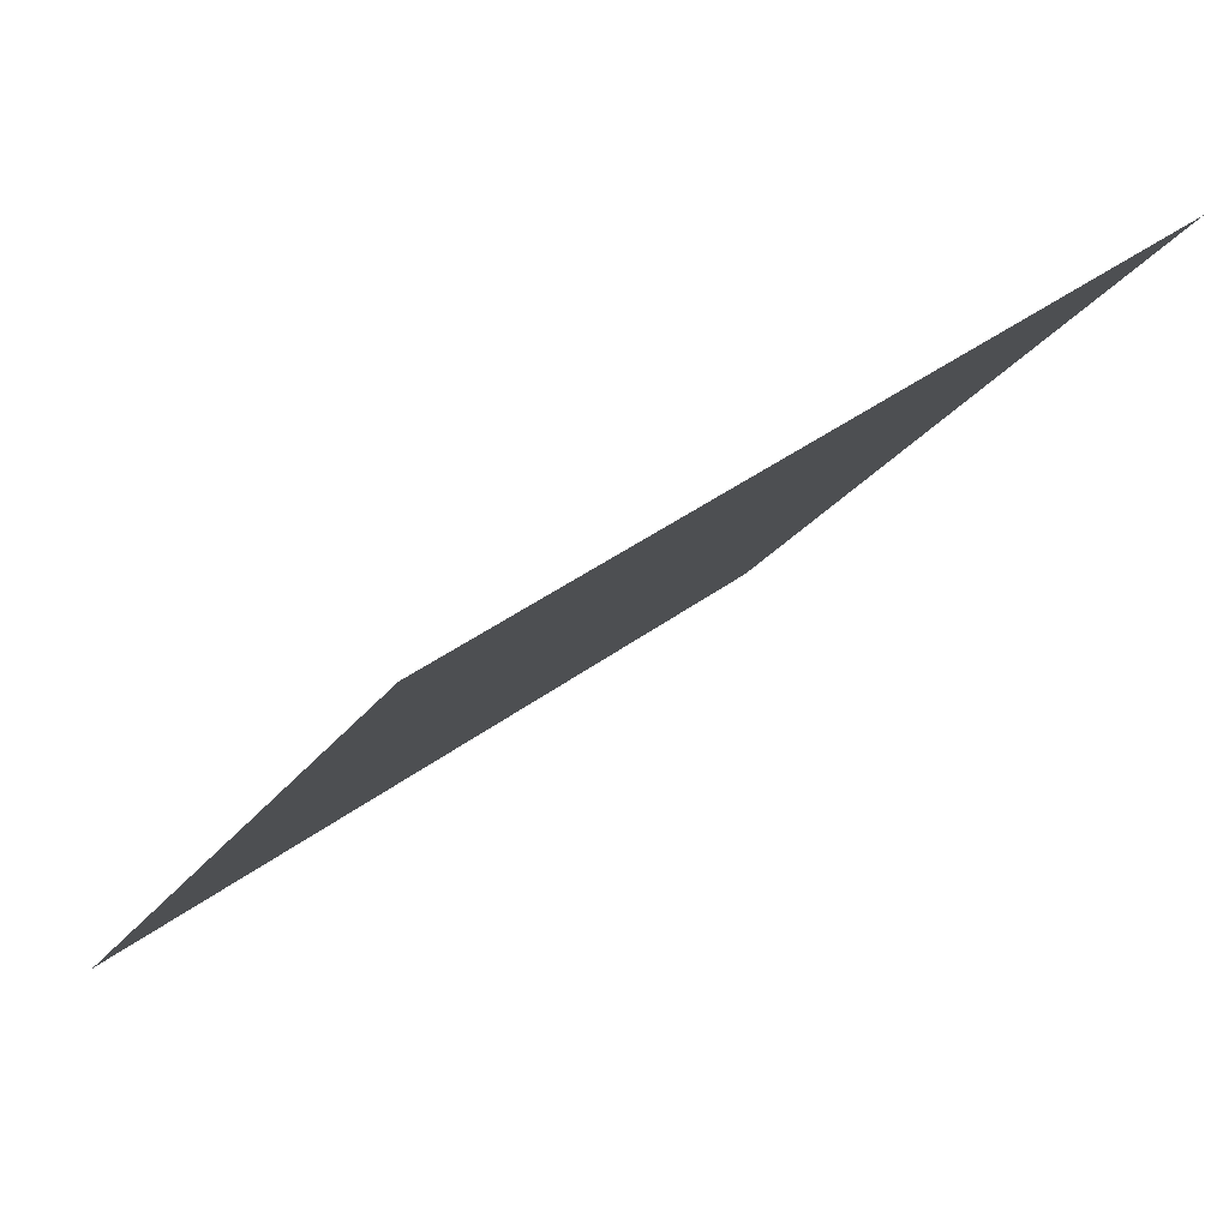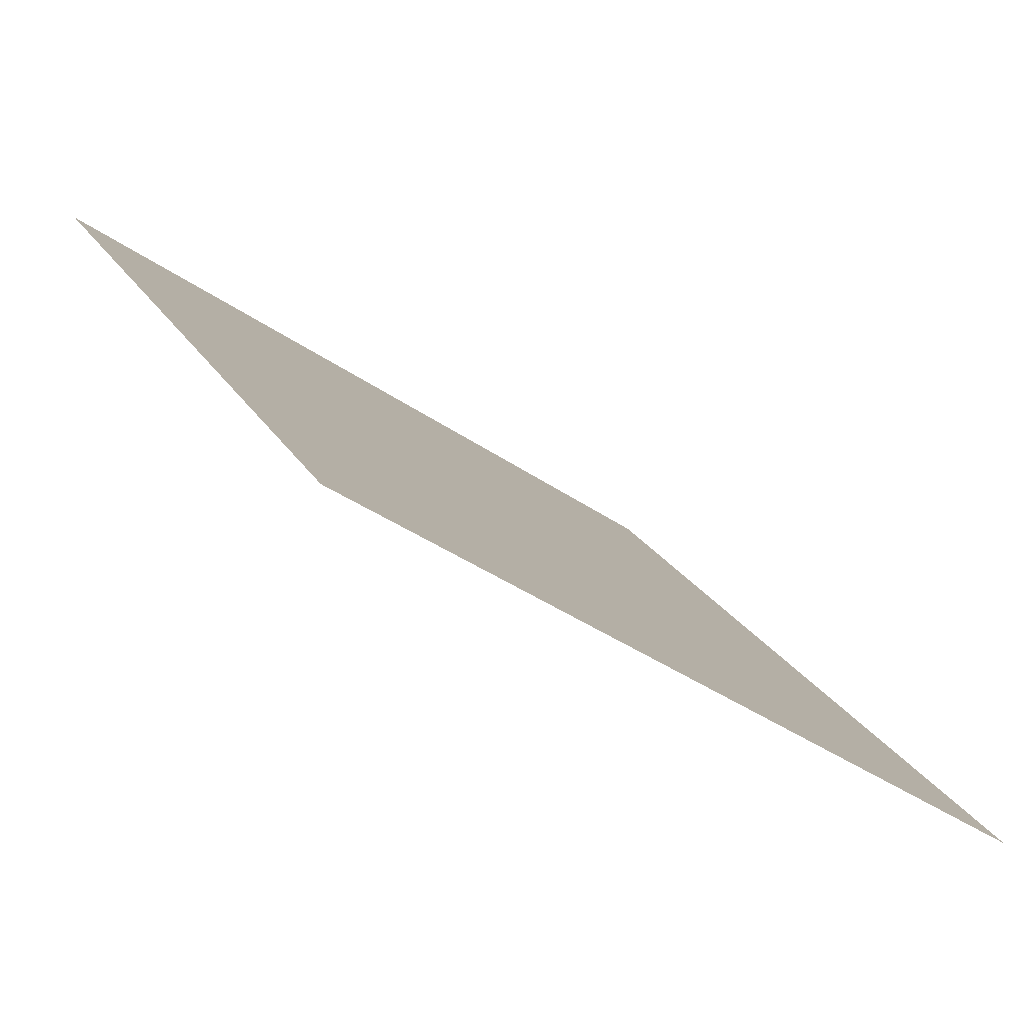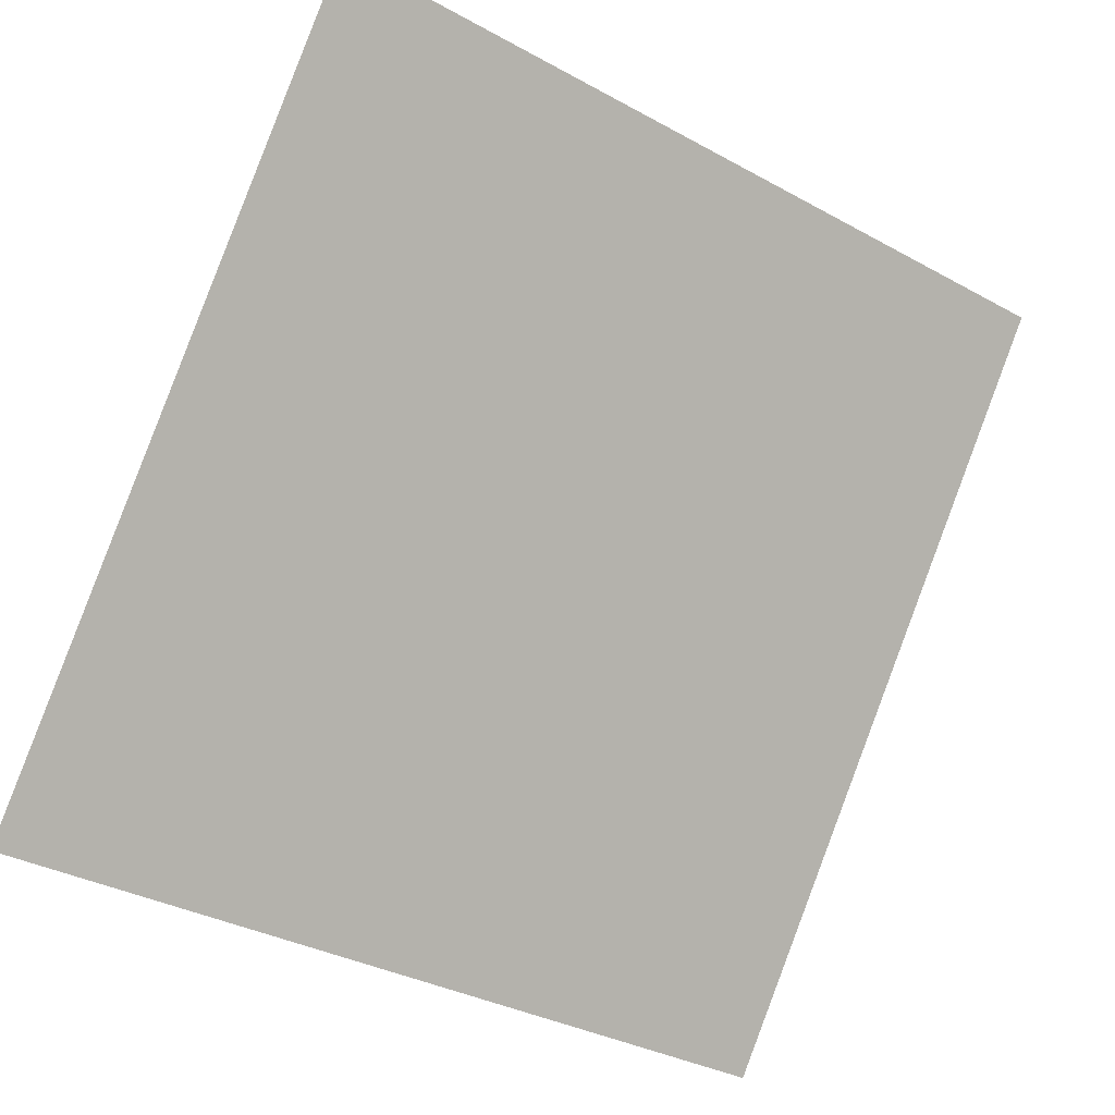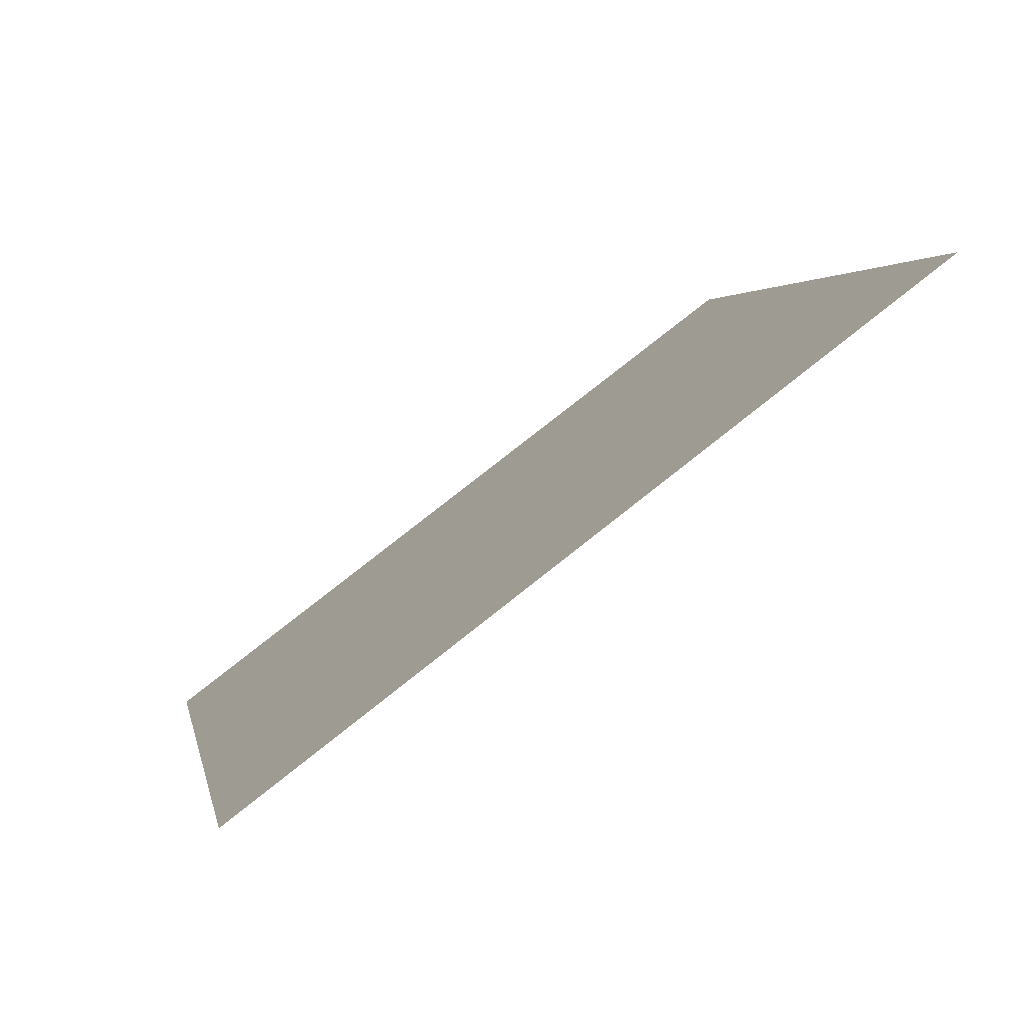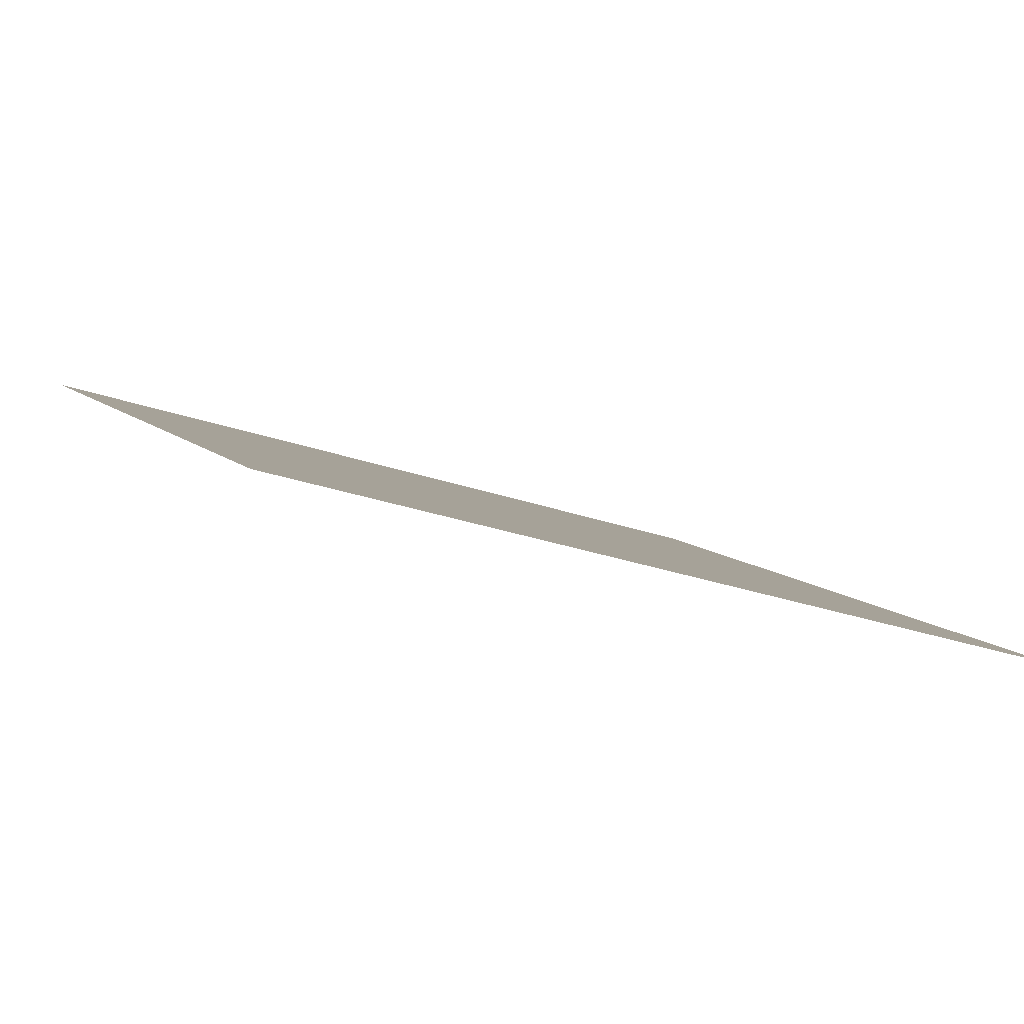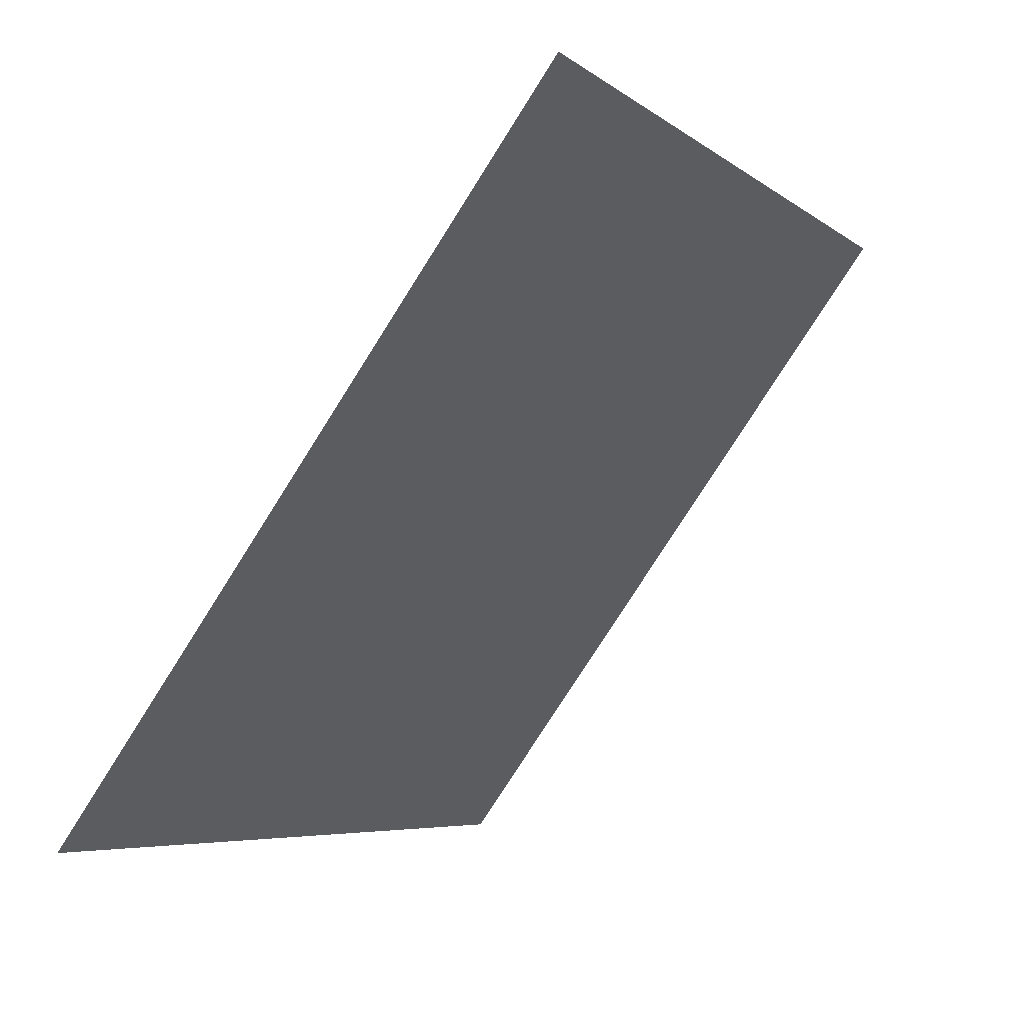
<metadata>
{"format":"obj","ext":"obj","renderer":"f3d","projection":"perspective","resolution":1024,"background":"white","views":[{"elev":39.6,"azim":136.1,"up":"+Z"},{"elev":-37.6,"azim":-42.8,"up":"+Z"},{"elev":-35.3,"azim":142.2,"up":"+Z"},{"elev":4.0,"azim":-99.9,"up":"+Y"},{"elev":-31.8,"azim":153.3,"up":"+Y"},{"elev":-6.5,"azim":114.9,"up":"+Z"}]}
</metadata>
<code>
v 0.03246 0.9857 0.7749
v 0.0259 0.9859 0.775
v 0.02602 0.9898 0.7802
v 0.03258 0.9896 0.7802
f 4 3 2 1

</code>
